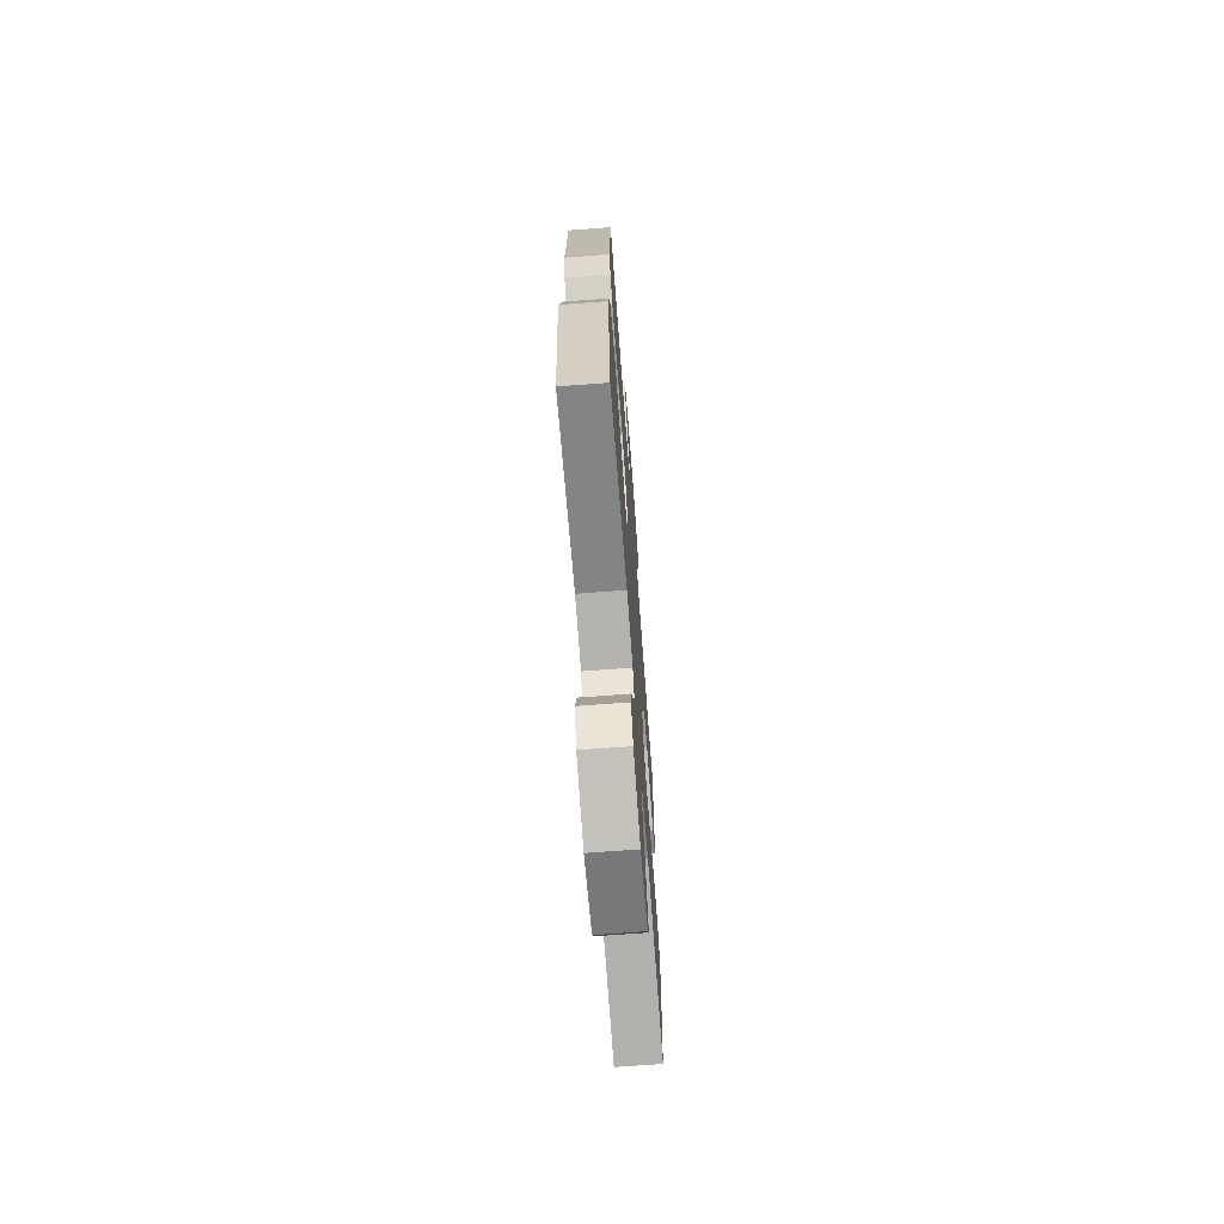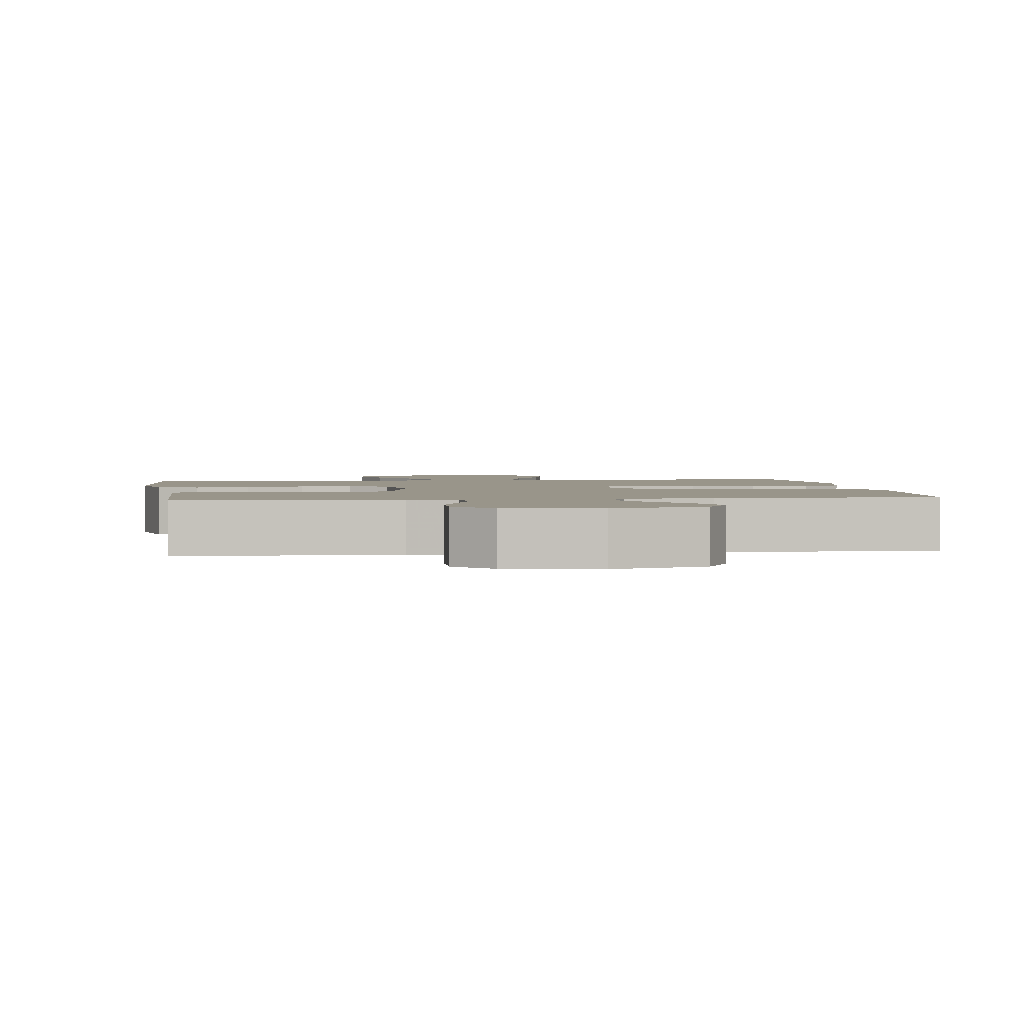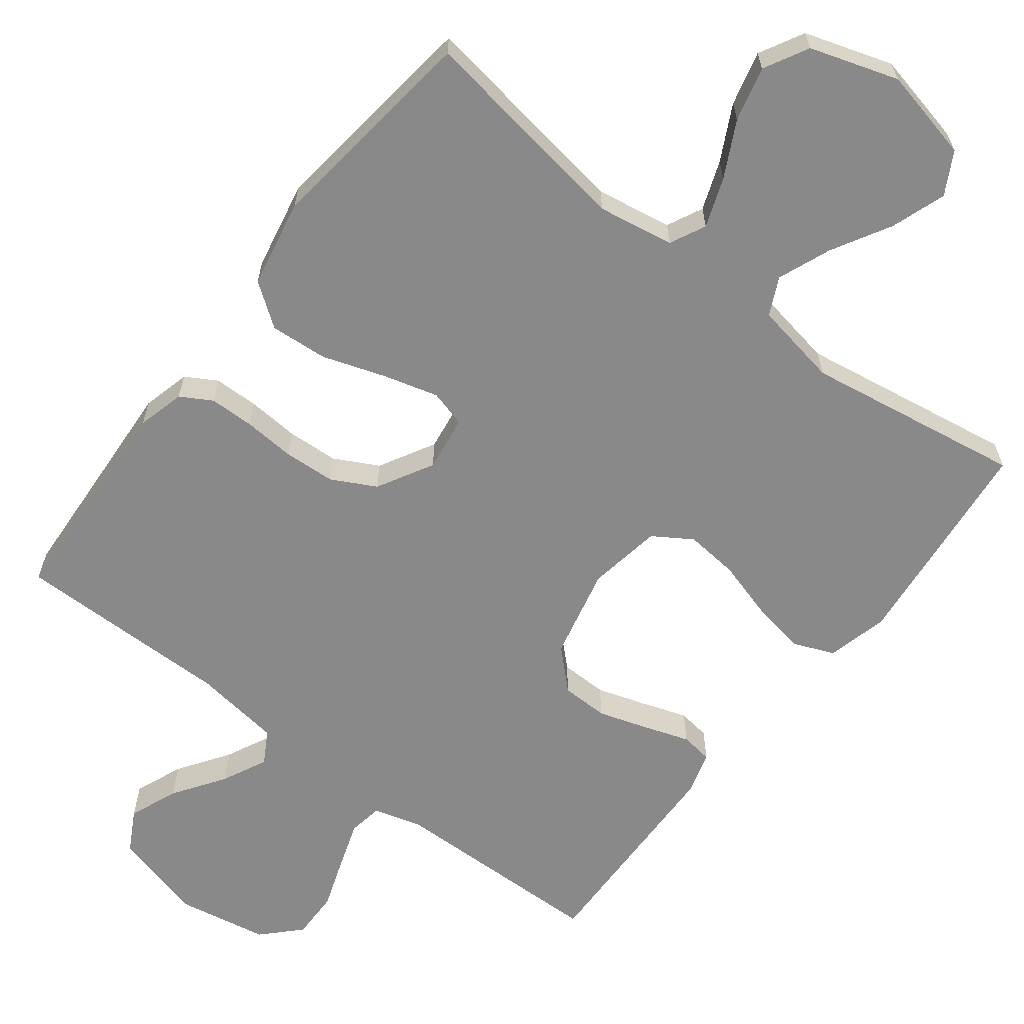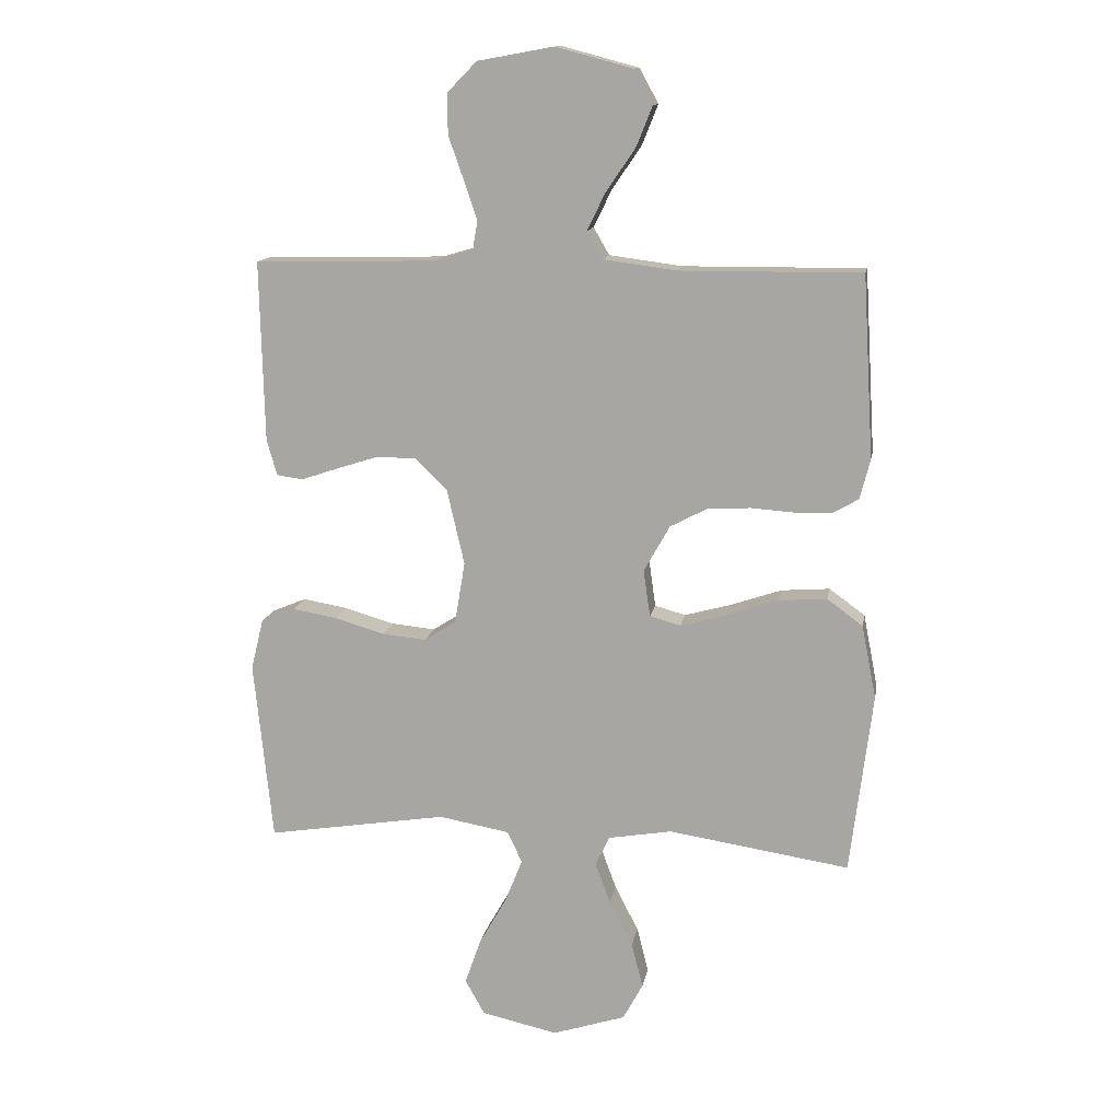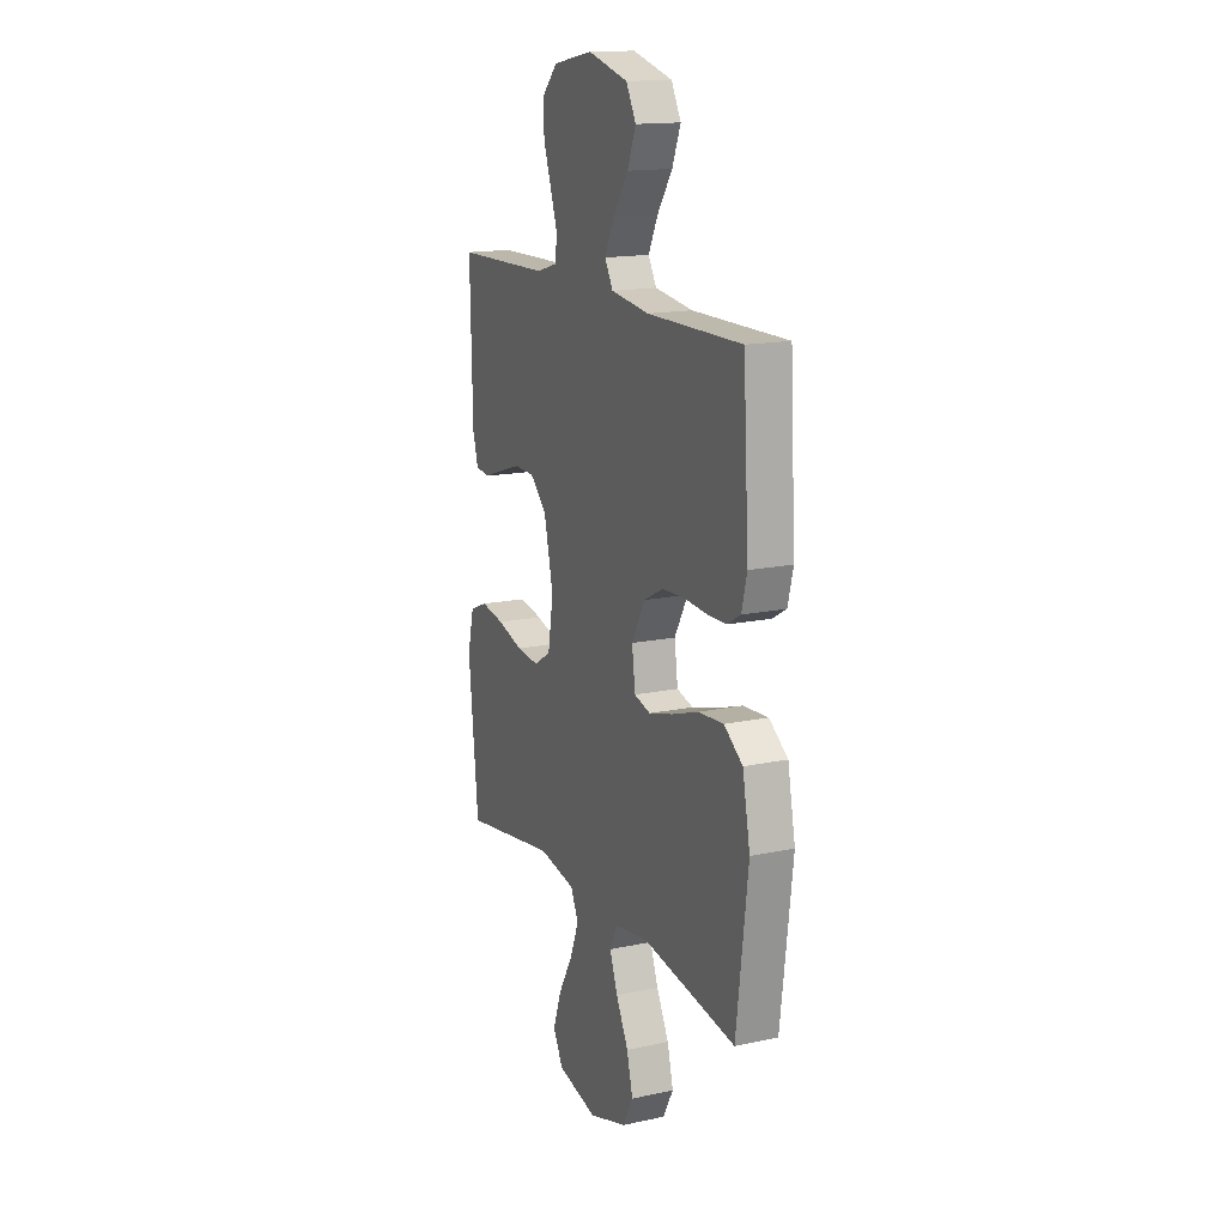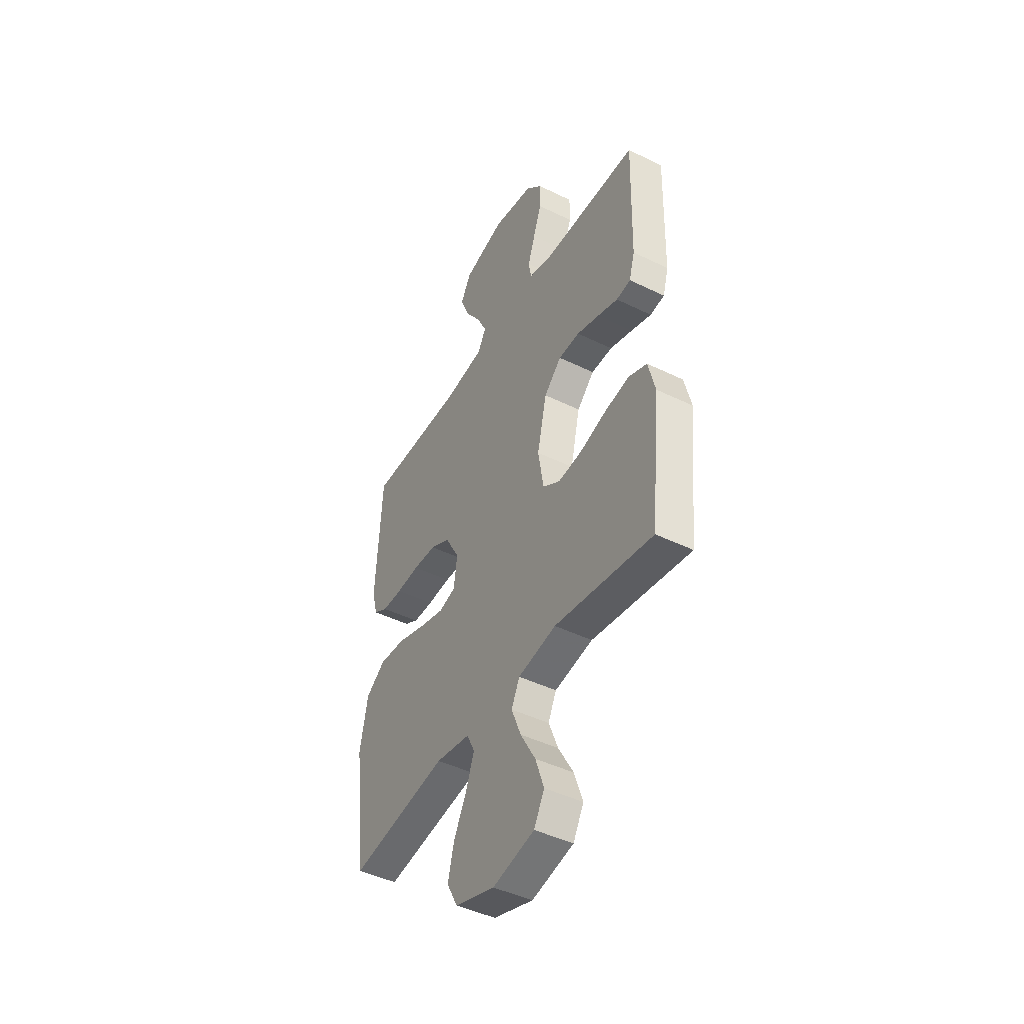
<metadata>
{"format":"obj","ext":"obj","renderer":"f3d","projection":"perspective","resolution":1024,"background":"white","views":[{"elev":-69.9,"azim":94.3,"up":"+Z"},{"elev":2.1,"azim":-7.7,"up":"+Y"},{"elev":-63.3,"azim":142.4,"up":"+Y"},{"elev":13.3,"azim":9.8,"up":"+Z"},{"elev":15.7,"azim":65.8,"up":"+Z"},{"elev":-45.1,"azim":-119.5,"up":"+Z"}]}
</metadata>
<code>
v 0.5 0.07 -0.5
v 0.2 0.07 -0.454
v 0.095 0.07 -0.472
v 0.071 0.07 -0.521
v 0.096 0.07 -0.589
v 0.135 0.07 -0.665
v 0.154 0.07 -0.74
v 0.121 0.07 -0.801
v 0 0.07 -0.84
v -0.127 0.07 -0.812
v -0.159 0.07 -0.754
v -0.133 0.07 -0.679
v -0.087 0.07 -0.598
v -0.058 0.07 -0.525
v -0.083 0.07 -0.473
v -0.2 0.07 -0.452
v -0.5 0.07 -0.5
v -0.531 0.07 -0.2
v -0.51 0.07 -0.115
v -0.454 0.07 -0.092
v -0.379 0.07 -0.105
v -0.297 0.07 -0.129
v -0.224 0.07 -0.136
v -0.171 0.07 -0.102
v -0.154 0.07 0
v -0.183 0.07 0.126
v -0.236 0.07 0.177
v -0.301 0.07 0.178
v -0.37 0.07 0.156
v -0.432 0.07 0.135
v -0.476 0.07 0.141
v -0.493 0.07 0.2
v -0.5 0.07 0.5
v -0.2 0.07 0.507
v -0.135 0.07 0.526
v -0.127 0.07 0.573
v -0.149 0.07 0.638
v -0.174 0.07 0.709
v -0.175 0.07 0.776
v -0.126 0.07 0.826
v 0 0.07 0.849
v 0.127 0.07 0.815
v 0.158 0.07 0.758
v 0.131 0.07 0.691
v 0.083 0.07 0.621
v 0.053 0.07 0.559
v 0.079 0.07 0.514
v 0.2 0.07 0.498
v 0.5 0.07 0.5
v 0.518 0.07 0.2
v 0.501 0.07 0.134
v 0.458 0.07 0.109
v 0.396 0.07 0.108
v 0.325 0.07 0.113
v 0.254 0.07 0.109
v 0.193 0.07 0.077
v 0.15 0.07 0
v 0.161 0.07 -0.077
v 0.212 0.07 -0.091
v 0.288 0.07 -0.07
v 0.374 0.07 -0.041
v 0.454 0.07 -0.035
v 0.513 0.07 -0.078
v 0.537 0.07 -0.2
v 0.5 0 -0.5
v 0.2 0 -0.454
v 0.095 0 -0.472
v 0.071 0 -0.521
v 0.096 0 -0.589
v 0.135 0 -0.665
v 0.154 0 -0.74
v 0.121 0 -0.801
v 0 0 -0.84
v -0.127 0 -0.812
v -0.159 0 -0.754
v -0.133 0 -0.679
v -0.087 0 -0.598
v -0.058 0 -0.525
v -0.083 0 -0.473
v -0.2 0 -0.452
v -0.5 0 -0.5
v -0.531 0 -0.2
v -0.51 0 -0.115
v -0.454 0 -0.092
v -0.379 0 -0.105
v -0.297 0 -0.129
v -0.224 0 -0.136
v -0.171 0 -0.102
v -0.154 0 0
v -0.183 0 0.126
v -0.236 0 0.177
v -0.301 0 0.178
v -0.37 0 0.156
v -0.432 0 0.135
v -0.476 0 0.141
v -0.493 0 0.2
v -0.5 0 0.5
v -0.2 0 0.507
v -0.135 0 0.526
v -0.127 0 0.573
v -0.149 0 0.638
v -0.174 0 0.709
v -0.175 0 0.776
v -0.126 0 0.826
v 0 0 0.849
v 0.127 0 0.815
v 0.158 0 0.758
v 0.131 0 0.691
v 0.083 0 0.621
v 0.053 0 0.559
v 0.079 0 0.514
v 0.2 0 0.498
v 0.5 0 0.5
v 0.518 0 0.2
v 0.501 0 0.134
v 0.458 0 0.109
v 0.396 0 0.108
v 0.325 0 0.113
v 0.254 0 0.109
v 0.193 0 0.077
v 0.15 0 0
v 0.161 0 -0.077
v 0.212 0 -0.091
v 0.288 0 -0.07
v 0.374 0 -0.041
v 0.454 0 -0.035
v 0.513 0 -0.078
v 0.537 0 -0.2
f 63 64 1 2
f 60 61 62 63
f 59 60 63 2
f 58 59 2 3
f 57 58 3 4
f 51 52 53 54
f 51 54 55
f 48 49 50 51
f 47 48 51 55
f 46 47 55 56
f 42 43 44 45
f 42 45 46
f 41 42 46
f 40 41 46
f 37 38 39 40
f 36 37 40 46
f 35 36 46 56
f 31 32 33 34
f 29 30 31 34
f 28 29 34 35
f 27 28 35
f 26 27 35 56
f 19 20 21 22
f 19 22 23
f 16 17 18 19
f 15 16 19 23
f 14 15 23 24
f 10 11 12 13
f 10 13 14
f 9 10 14
f 8 9 14
f 5 6 7 8
f 4 5 8 14
f 57 4 14 24
f 25 26 56 57
f 24 25 57
f 66 65 128 127
f 127 126 125 124
f 66 127 124 123
f 67 66 123 122
f 68 67 122 121
f 118 117 116 115
f 119 118 115
f 115 114 113 112
f 119 115 112 111
f 120 119 111 110
f 109 108 107 106
f 110 109 106
f 110 106 105
f 110 105 104
f 104 103 102 101
f 110 104 101 100
f 120 110 100 99
f 98 97 96 95
f 98 95 94 93
f 99 98 93 92
f 99 92 91
f 120 99 91 90
f 86 85 84 83
f 87 86 83
f 83 82 81 80
f 87 83 80 79
f 88 87 79 78
f 77 76 75 74
f 78 77 74
f 78 74 73
f 78 73 72
f 72 71 70 69
f 78 72 69 68
f 88 78 68 121
f 121 120 90 89
f 121 89 88
f 1 65 66 2
f 2 66 67 3
f 3 67 68 4
f 4 68 69 5
f 5 69 70 6
f 6 70 71 7
f 7 71 72 8
f 8 72 73 9
f 9 73 74 10
f 10 74 75 11
f 11 75 76 12
f 12 76 77 13
f 13 77 78 14
f 14 78 79 15
f 15 79 80 16
f 16 80 81 17
f 17 81 82 18
f 18 82 83 19
f 19 83 84 20
f 20 84 85 21
f 21 85 86 22
f 22 86 87 23
f 23 87 88 24
f 24 88 89 25
f 25 89 90 26
f 26 90 91 27
f 27 91 92 28
f 28 92 93 29
f 29 93 94 30
f 30 94 95 31
f 31 95 96 32
f 32 96 97 33
f 33 97 98 34
f 34 98 99 35
f 35 99 100 36
f 36 100 101 37
f 37 101 102 38
f 38 102 103 39
f 39 103 104 40
f 40 104 105 41
f 41 105 106 42
f 42 106 107 43
f 43 107 108 44
f 44 108 109 45
f 45 109 110 46
f 46 110 111 47
f 47 111 112 48
f 48 112 113 49
f 49 113 114 50
f 50 114 115 51
f 51 115 116 52
f 52 116 117 53
f 53 117 118 54
f 54 118 119 55
f 55 119 120 56
f 56 120 121 57
f 57 121 122 58
f 58 122 123 59
f 59 123 124 60
f 60 124 125 61
f 61 125 126 62
f 62 126 127 63
f 63 127 128 64
f 64 128 65 1

</code>
